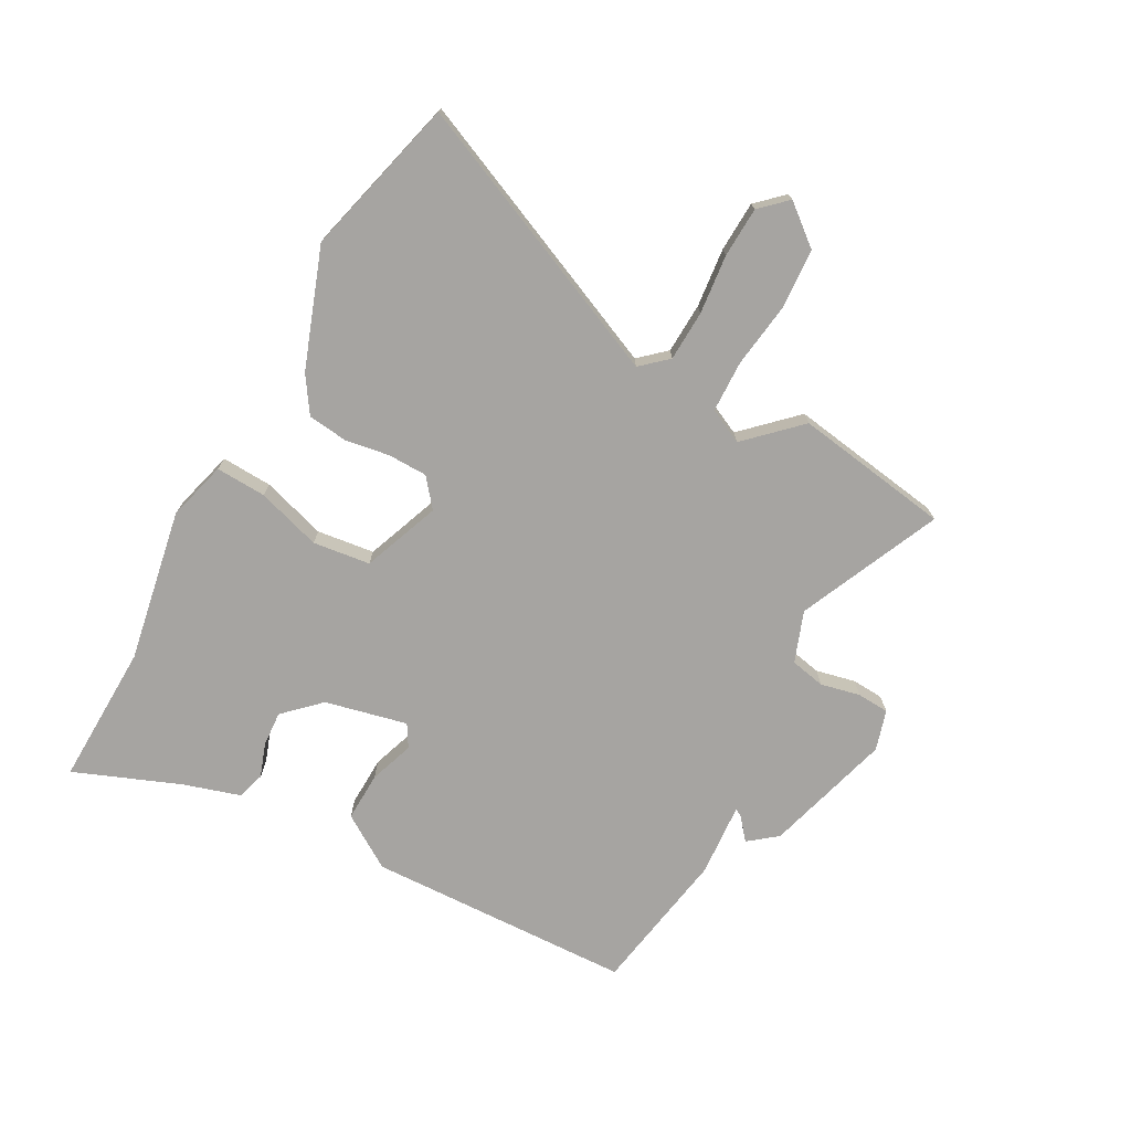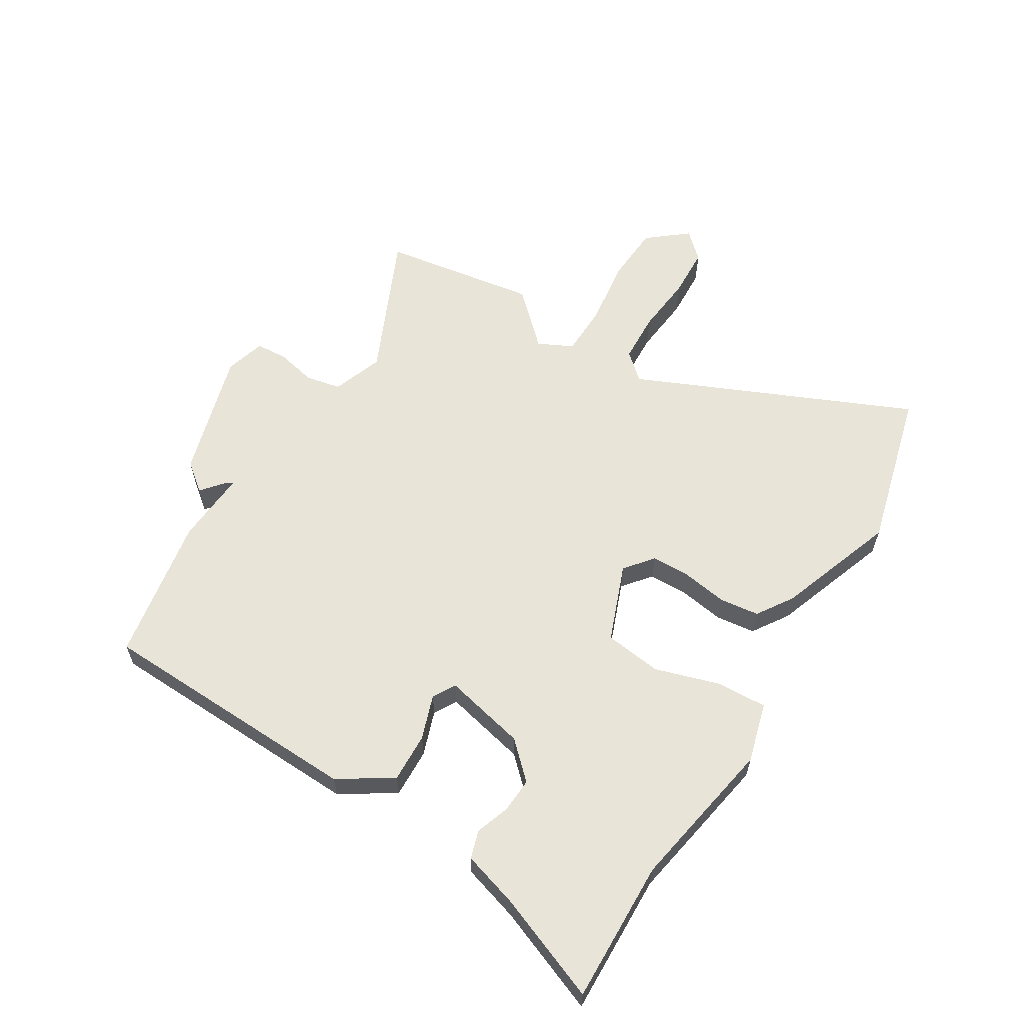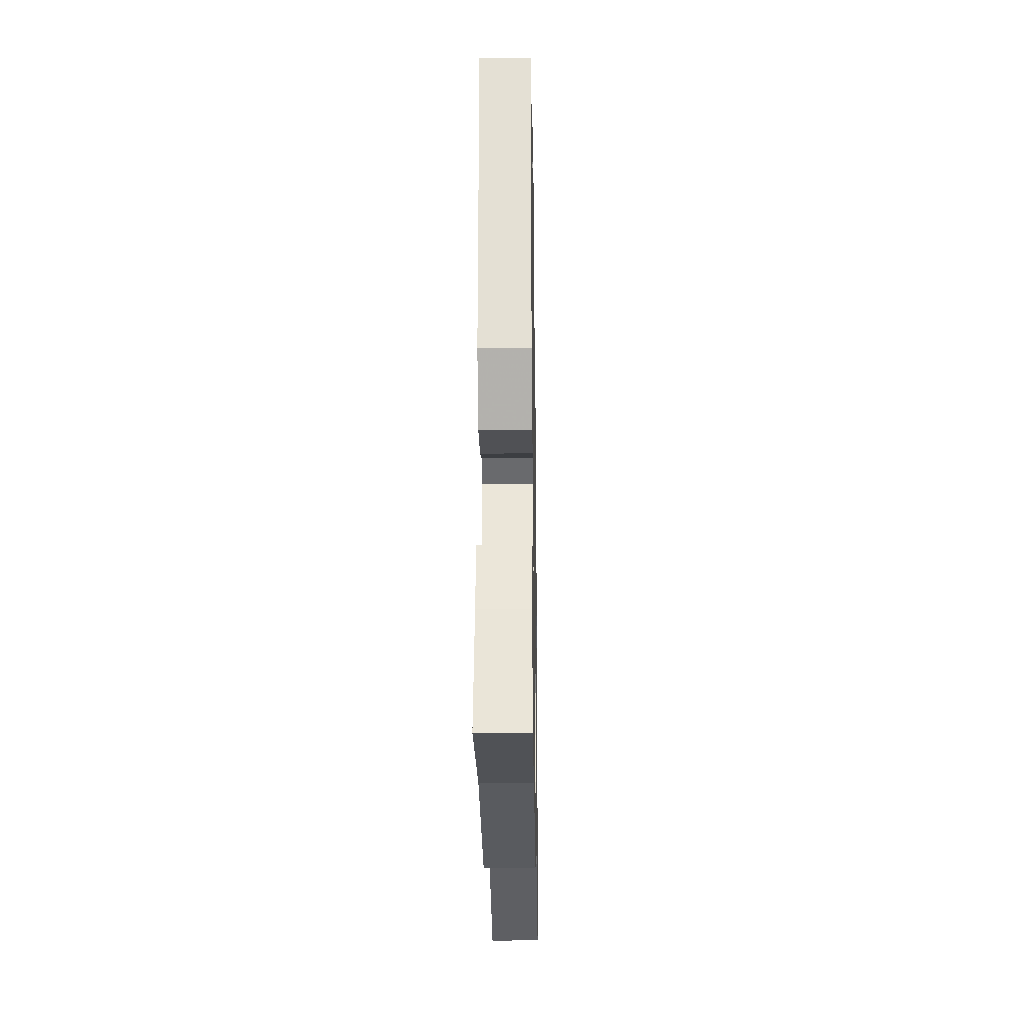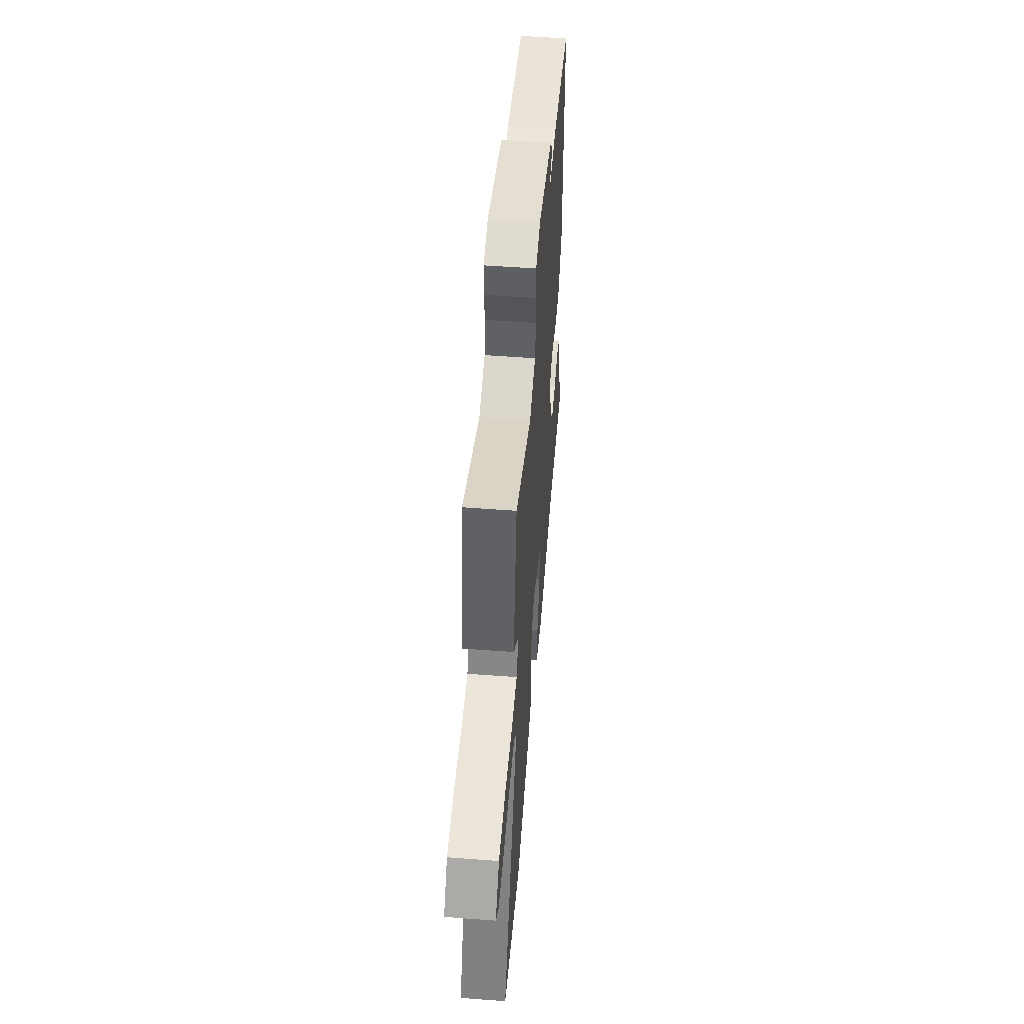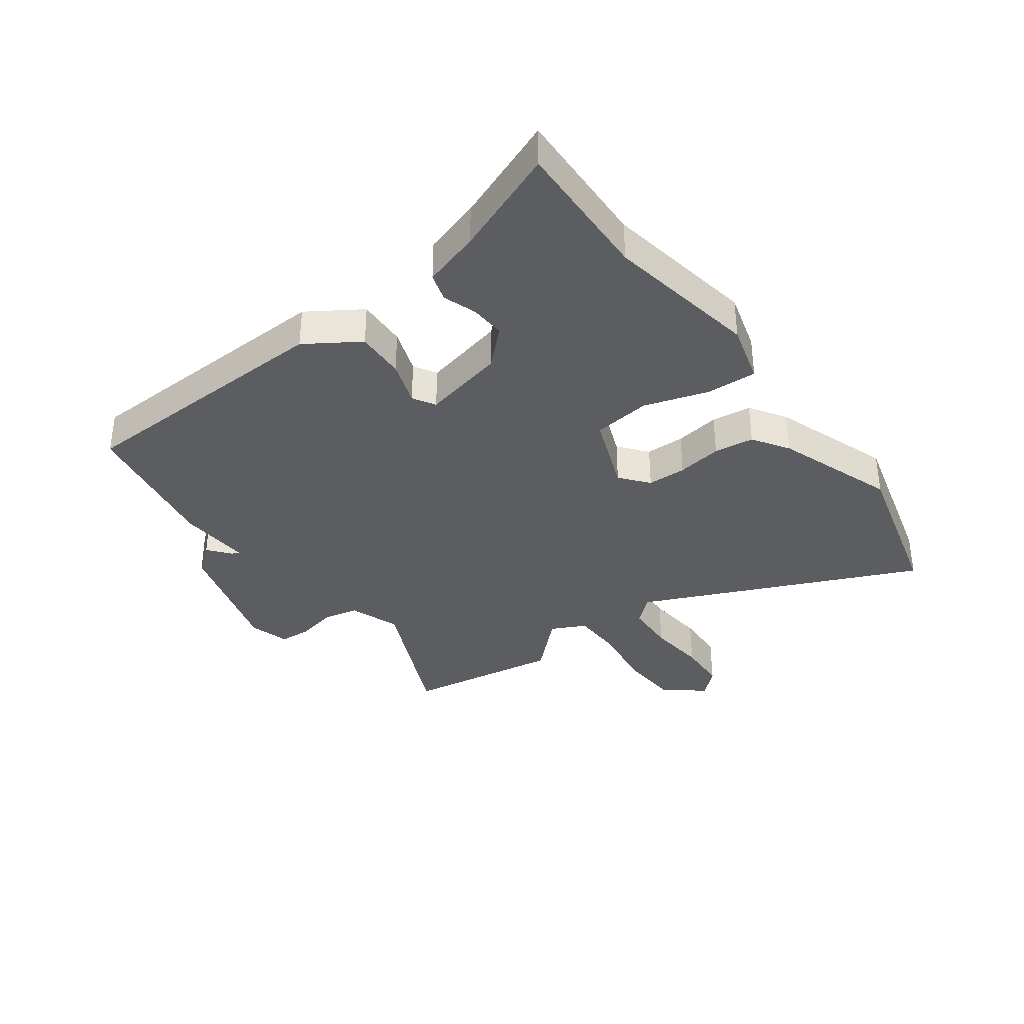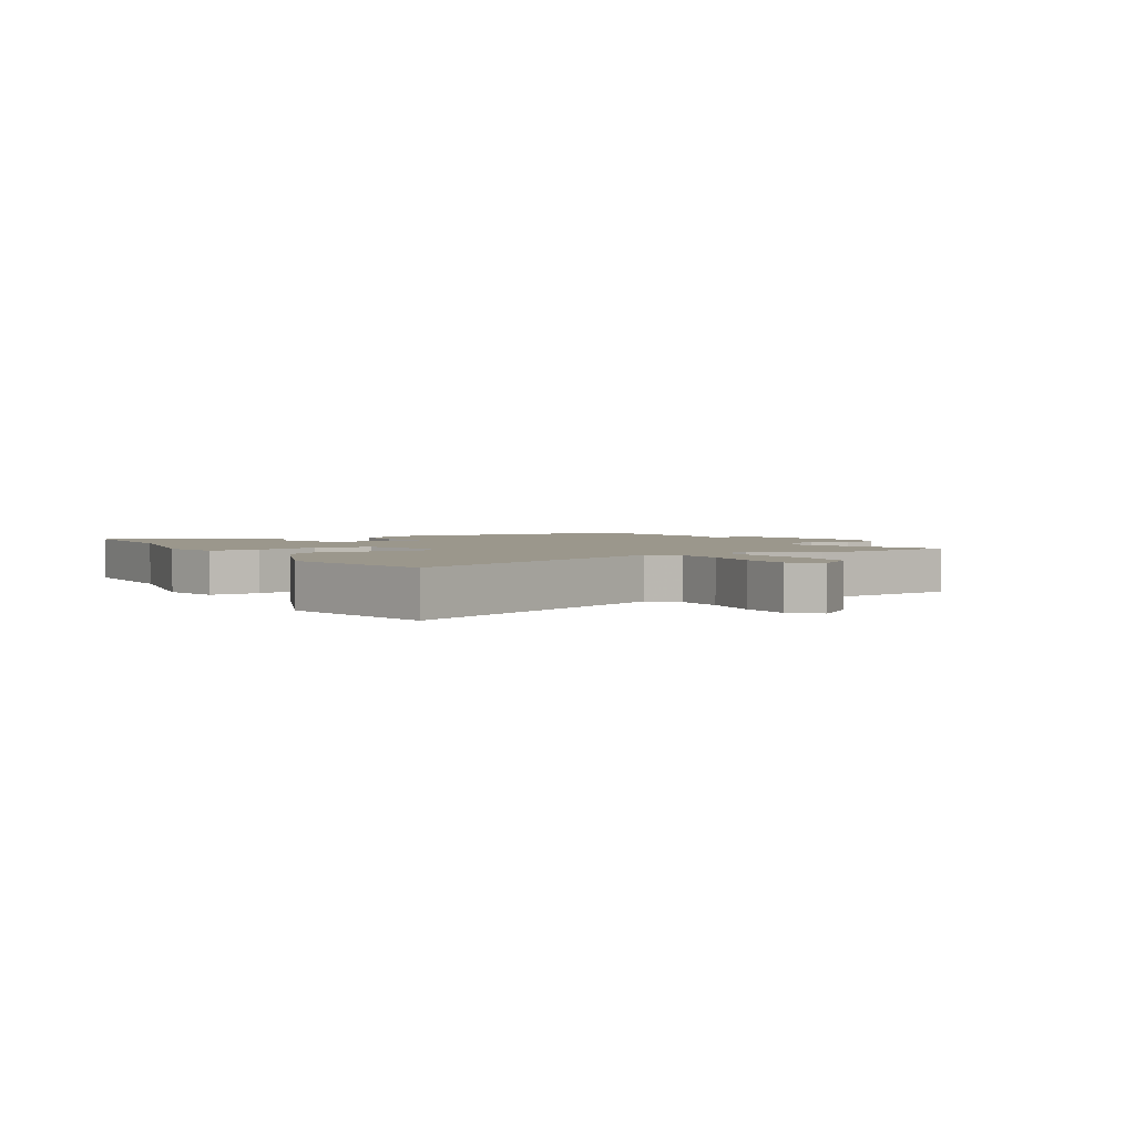
<metadata>
{"format":"obj","ext":"obj","renderer":"f3d","projection":"perspective","resolution":1024,"background":"white","views":[{"elev":-73.5,"azim":-117.8,"up":"+Y"},{"elev":60.5,"azim":122.2,"up":"+Y"},{"elev":-23.0,"azim":90.9,"up":"+Z"},{"elev":53.5,"azim":-85.4,"up":"+Z"},{"elev":-35.9,"azim":126.9,"up":"+Y"},{"elev":2.7,"azim":-118.0,"up":"+Y"}]}
</metadata>
<code>
v 0.581 0.07 -0.503
v 0.342 0.07 -0.493
v 0.084 0.07 -0.536
v -0.016 0.07 -0.507
v -0.011 0.07 -0.422
v 0.024 0.07 -0.314
v 0.013 0.07 -0.217
v -0.117 0.07 -0.165
v -0.165 0.07 -0.203
v -0.167 0.07 -0.269
v -0.156 0.07 -0.345
v -0.165 0.07 -0.412
v -0.226 0.07 -0.451
v -0.427 0.07 -0.52
v -0.694 0.07 -0.447
v -0.483 0.07 0.016
v -0.522 0.07 0.061
v -0.607 0.07 0.066
v -0.707 0.07 0.057
v -0.792 0.07 0.062
v -0.833 0.07 0.107
v -0.778 0.07 0.173
v -0.678 0.07 0.178
v -0.567 0.07 0.161
v -0.479 0.07 0.162
v -0.45 0.07 0.22
v -0.532 0.07 0.308
v -0.488 0.07 0.57
v -0.25 0.07 0.459
v -0.164 0.07 0.489
v -0.151 0.07 0.548
v -0.165 0.07 0.615
v -0.161 0.07 0.669
v -0.093 0.07 0.688
v 0.121 0.07 0.623
v 0.158 0.07 0.575
v 0.121 0.07 0.545
v 0.113 0.07 0.532
v 0.237 0.07 0.539
v 0.481 0.07 0.493
v 0.491 0.07 0.044
v 0.432 0.07 -0.045
v 0.349 0.07 -0.041
v 0.274 0.07 -0.014
v 0.236 0.07 -0.036
v 0.266 0.07 -0.175
v 0.322 0.07 -0.235
v 0.381 0.07 -0.232
v 0.438 0.07 -0.213
v 0.485 0.07 -0.228
v 0.513 0.07 -0.324
v 0.581 0 -0.503
v 0.342 0 -0.493
v 0.084 0 -0.536
v -0.016 0 -0.507
v -0.011 0 -0.422
v 0.024 0 -0.314
v 0.013 0 -0.217
v -0.117 0 -0.165
v -0.165 0 -0.203
v -0.167 0 -0.269
v -0.156 0 -0.345
v -0.165 0 -0.412
v -0.226 0 -0.451
v -0.427 0 -0.52
v -0.694 0 -0.447
v -0.483 0 0.016
v -0.522 0 0.061
v -0.607 0 0.066
v -0.707 0 0.057
v -0.792 0 0.062
v -0.833 0 0.107
v -0.778 0 0.173
v -0.678 0 0.178
v -0.567 0 0.161
v -0.479 0 0.162
v -0.45 0 0.22
v -0.532 0 0.308
v -0.488 0 0.57
v -0.25 0 0.459
v -0.164 0 0.489
v -0.151 0 0.548
v -0.165 0 0.615
v -0.161 0 0.669
v -0.093 0 0.688
v 0.121 0 0.623
v 0.158 0 0.575
v 0.121 0 0.545
v 0.113 0 0.532
v 0.237 0 0.539
v 0.481 0 0.493
v 0.491 0 0.044
v 0.432 0 -0.045
v 0.349 0 -0.041
v 0.274 0 -0.014
v 0.236 0 -0.036
v 0.266 0 -0.175
v 0.322 0 -0.235
v 0.381 0 -0.232
v 0.438 0 -0.213
v 0.485 0 -0.228
v 0.513 0 -0.324
f 48 49 50 51
f 51 1 2
f 48 51 2
f 47 48 2
f 4 5 6
f 3 4 6
f 2 3 6
f 47 2 6
f 46 47 6
f 45 46 6 7
f 42 43 44
f 41 42 44
f 40 41 44
f 39 40 44
f 38 39 44
f 38 44 45
f 35 36 37
f 34 35 37
f 33 34 37
f 32 33 37
f 31 32 37
f 30 31 37 38
f 45 7 8
f 38 45 8
f 30 38 8
f 29 30 8
f 26 27 28 29
f 22 23 24
f 21 22 24
f 20 21 24
f 19 20 24
f 18 19 24
f 17 18 24 25
f 29 8 9
f 26 29 9
f 25 26 9
f 17 25 9
f 16 17 9
f 14 15 16
f 13 14 16
f 12 13 16
f 11 12 16
f 10 11 16
f 9 10 16
f 102 101 100 99
f 53 52 102
f 53 102 99
f 53 99 98
f 57 56 55
f 57 55 54
f 57 54 53
f 57 53 98
f 57 98 97
f 58 57 97 96
f 95 94 93
f 95 93 92
f 95 92 91
f 95 91 90
f 95 90 89
f 96 95 89
f 88 87 86
f 88 86 85
f 88 85 84
f 88 84 83
f 88 83 82
f 89 88 82 81
f 59 58 96
f 59 96 89
f 59 89 81
f 59 81 80
f 80 79 78 77
f 75 74 73
f 75 73 72
f 75 72 71
f 75 71 70
f 75 70 69
f 76 75 69 68
f 60 59 80
f 60 80 77
f 60 77 76
f 60 76 68
f 60 68 67
f 67 66 65
f 67 65 64
f 67 64 63
f 67 63 62
f 67 62 61
f 67 61 60
f 1 52 53 2
f 2 53 54 3
f 3 54 55 4
f 4 55 56 5
f 5 56 57 6
f 6 57 58 7
f 7 58 59 8
f 8 59 60 9
f 9 60 61 10
f 10 61 62 11
f 11 62 63 12
f 12 63 64 13
f 13 64 65 14
f 14 65 66 15
f 15 66 67 16
f 16 67 68 17
f 17 68 69 18
f 18 69 70 19
f 19 70 71 20
f 20 71 72 21
f 21 72 73 22
f 22 73 74 23
f 23 74 75 24
f 24 75 76 25
f 25 76 77 26
f 26 77 78 27
f 27 78 79 28
f 28 79 80 29
f 29 80 81 30
f 30 81 82 31
f 31 82 83 32
f 32 83 84 33
f 33 84 85 34
f 34 85 86 35
f 35 86 87 36
f 36 87 88 37
f 37 88 89 38
f 38 89 90 39
f 39 90 91 40
f 40 91 92 41
f 41 92 93 42
f 42 93 94 43
f 43 94 95 44
f 44 95 96 45
f 45 96 97 46
f 46 97 98 47
f 47 98 99 48
f 48 99 100 49
f 49 100 101 50
f 50 101 102 51
f 51 102 52 1

</code>
